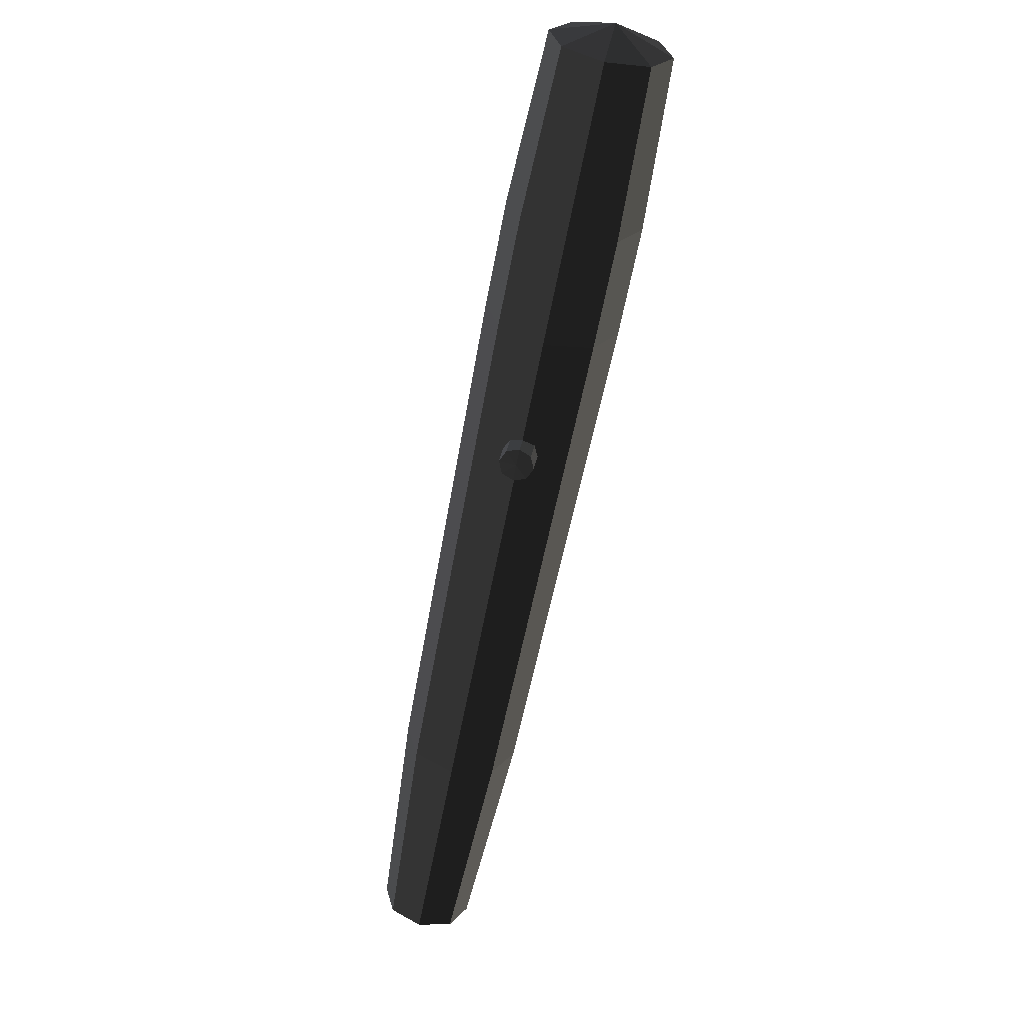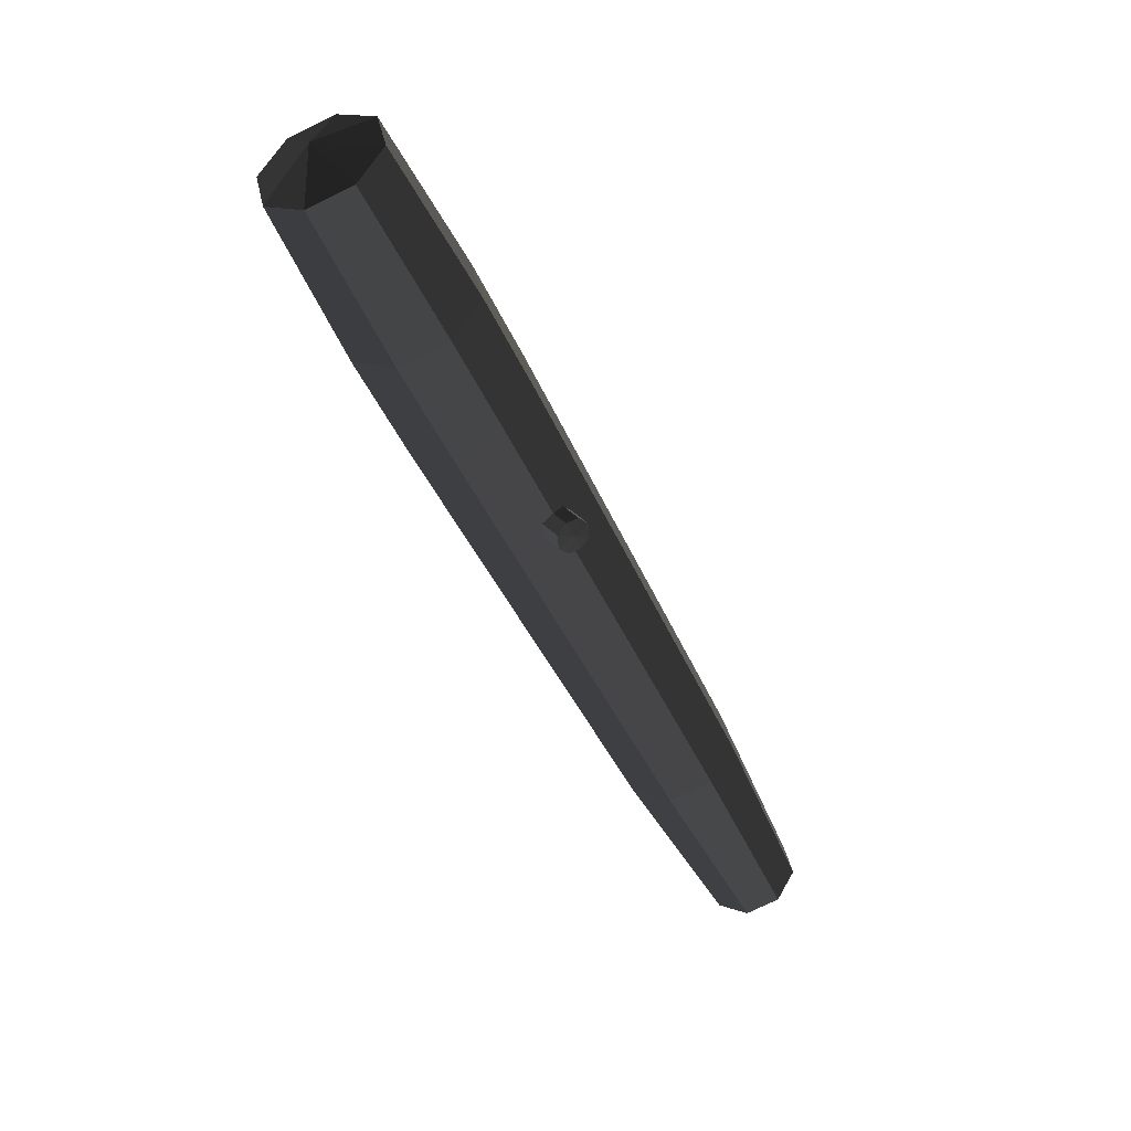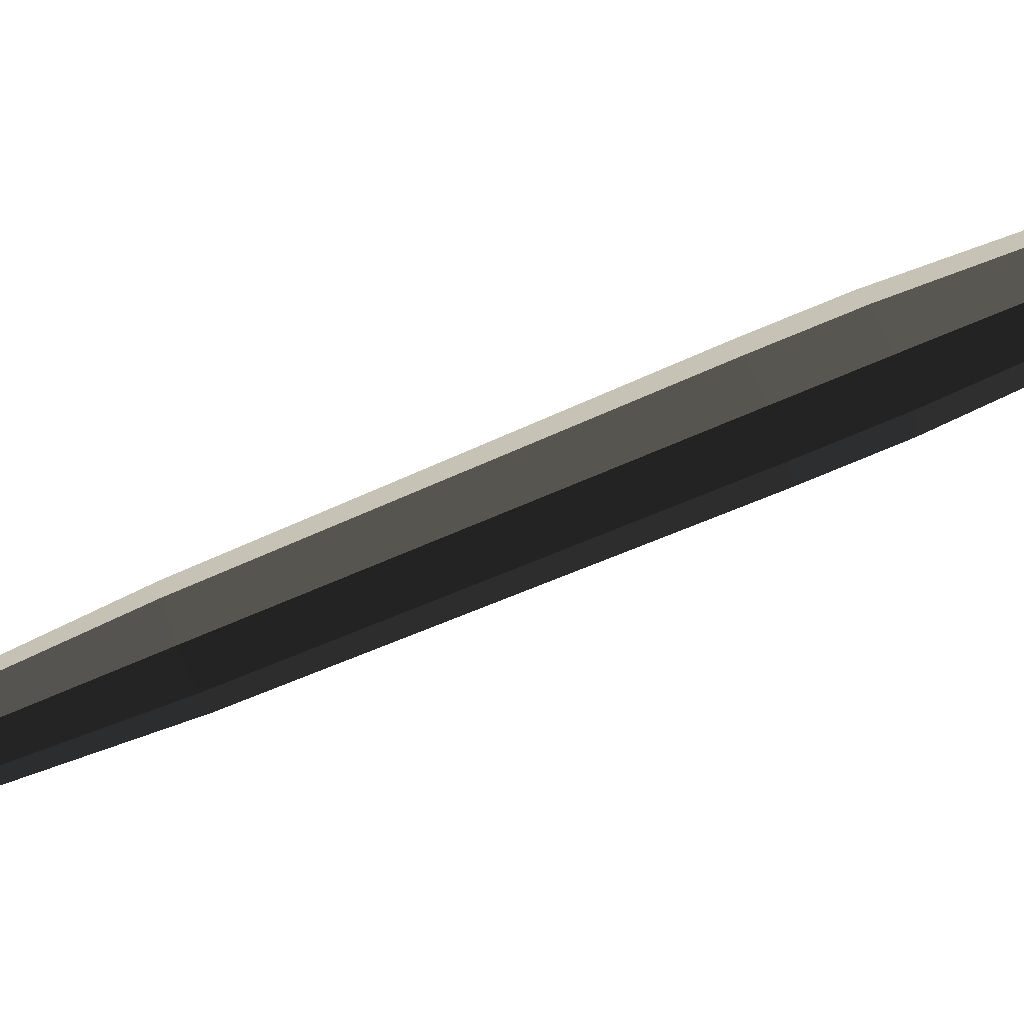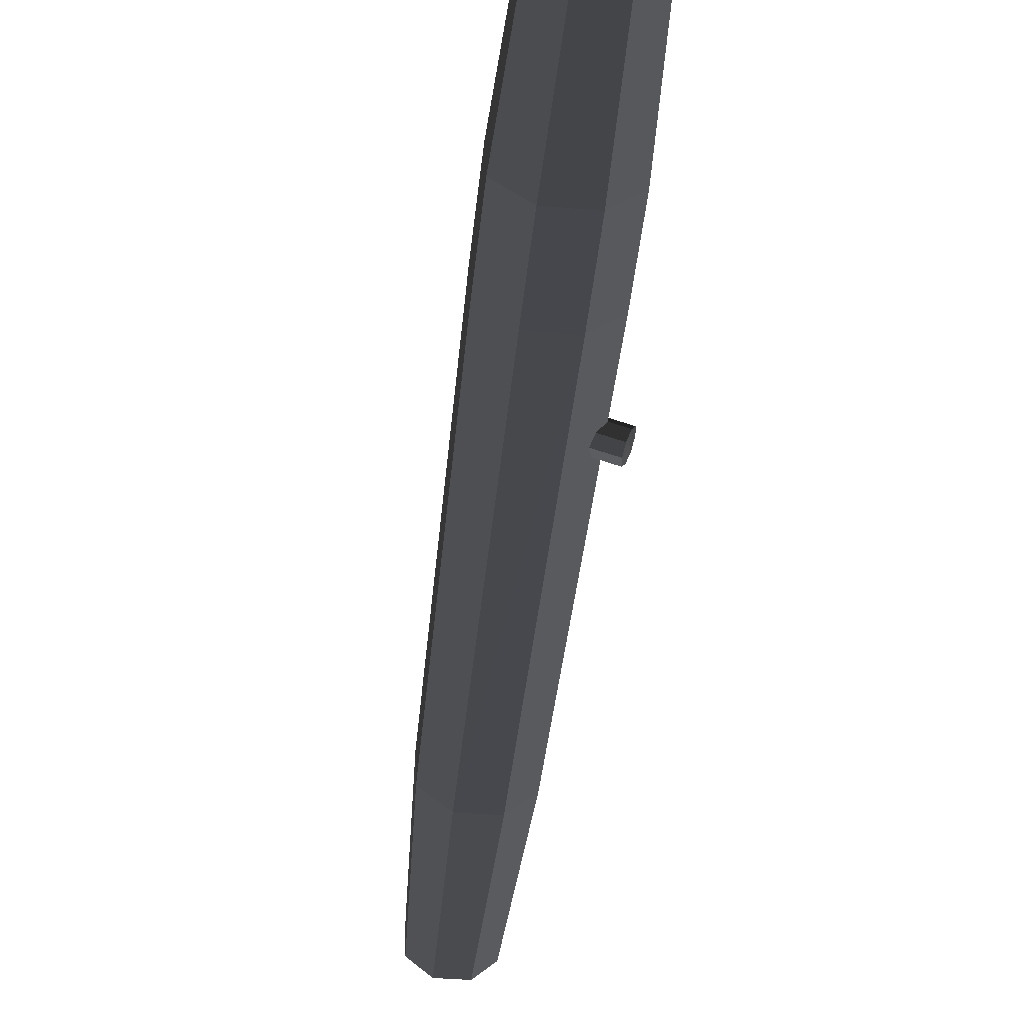
<metadata>
{"format":"obj","ext":"obj","renderer":"f3d","projection":"perspective","resolution":1024,"background":"white","views":[{"elev":67.7,"azim":-107.0,"up":"+Y"},{"elev":78.9,"azim":-161.6,"up":"+Y"},{"elev":17.8,"azim":48.2,"up":"+Z"},{"elev":-31.5,"azim":138.8,"up":"+Z"}]}
</metadata>
<code>
v -1.459 0.4578 -1.182 1 1 1 #0.502
v -1.297 0.3479 -1.181 1 1 1 #0.502
v -1.5 0.2258 -1.01 1 1 1 #0.502
v -1.601 0.4954 -1.053 1 1 1 #0.502
v -1.459 0.4578 -1.182 1 1 1 #0.502
v -1.5 0.2258 -1.01 1 1 1 #0.502
v -1.641 0.4387 -0.8706 1 1 1 #0.502
v -1.601 0.4954 -1.053 1 1 1 #0.502
v -1.5 0.2258 -1.01 1 1 1 #0.502
v -1.554 0.3208 -0.7407 1 1 1 #0.502
v -1.641 0.4387 -0.8706 1 1 1 #0.502
v -1.5 0.2258 -1.01 1 1 1 #0.502
v -1.393 0.2109 -0.7397 1 1 1 #0.502
v -1.554 0.3208 -0.7407 1 1 1 #0.502
v -1.5 0.2258 -1.01 1 1 1 #0.502
v -1.25 0.1733 -0.8684 1 1 1 #0.502
v -1.393 0.2109 -0.7397 1 1 1 #0.502
v -1.5 0.2258 -1.01 1 1 1 #0.502
v -1.211 0.23 -1.051 1 1 1 #0.502
v -1.25 0.1733 -0.8684 1 1 1 #0.502
v -1.5 0.2258 -1.01 1 1 1 #0.502
v -1.297 0.3479 -1.181 1 1 1 #0.502
v -1.211 0.23 -1.051 1 1 1 #0.502
v -1.5 0.2258 -1.01 1 1 1 #0.502
v 0.01562 3.234 0.05762 1 1 1 #0.502
v 0.06665 3.235 -0.02148 1 1 1 #0.502
v 0.01782 3.182 -0.02124 1 1 1 #0.502
v 0.01562 3.234 0.05762 1 1 1 #0.502
v 0.08765 3.286 0.02564 1 1 1 #0.502
v 0.06665 3.235 -0.02148 1 1 1 #0.502
v 0.01562 3.234 0.05762 1 1 1 #0.502
v 0.0686 3.303 0.09277 1 1 1 #0.502
v 0.08765 3.286 0.02564 1 1 1 #0.502
v 0.01562 3.234 0.05762 1 1 1 #0.502
v 0.02051 3.279 0.1406 1 1 1 #0.502
v 0.0686 3.303 0.09277 1 1 1 #0.502
v 0.01562 3.234 0.05762 1 1 1 #0.502
v -0.02808 3.226 0.1409 1 1 1 #0.502
v 0.02051 3.279 0.1406 1 1 1 #0.502
v 0.01562 3.234 0.05762 1 1 1 #0.502
v -0.04907 3.175 0.09351 1 1 1 #0.502
v -0.02808 3.226 0.1409 1 1 1 #0.502
v 0.01562 3.234 0.05762 1 1 1 #0.502
v -0.03003 3.157 0.02612 1 1 1 #0.502
v -0.04907 3.175 0.09351 1 1 1 #0.502
v 0.01562 3.234 0.05762 1 1 1 #0.502
v 0.01782 3.182 -0.02124 1 1 1 #0.502
v -0.03003 3.157 0.02612 1 1 1 #0.502
v 1.644 4.646 0.7239 1 1 1 #0.502
v 1.441 4.784 0.7227 1 1 1 #0.502
v 1.539 4.713 1.038 1 1 1 #0.502
v 1.441 4.784 0.7227 1 1 1 #0.502
v 1.263 4.831 0.8838 1 1 1 #0.502
v 1.539 4.713 1.038 1 1 1 #0.502
v 1.263 4.831 0.8838 1 1 1 #0.502
v 1.214 4.76 1.113 1 1 1 #0.502
v 1.539 4.713 1.038 1 1 1 #0.502
v 1.214 4.76 1.113 1 1 1 #0.502
v 1.322 4.613 1.275 1 1 1 #0.502
v 1.539 4.713 1.038 1 1 1 #0.502
v 1.322 4.613 1.275 1 1 1 #0.502
v 1.524 4.475 1.276 1 1 1 #0.502
v 1.539 4.713 1.038 1 1 1 #0.502
v 1.524 4.475 1.276 1 1 1 #0.502
v 1.702 4.428 1.115 1 1 1 #0.502
v 1.539 4.713 1.038 1 1 1 #0.502
v 1.702 4.428 1.115 1 1 1 #0.502
v 1.752 4.499 0.8865 1 1 1 #0.502
v 1.539 4.713 1.038 1 1 1 #0.502
v 1.752 4.499 0.8865 1 1 1 #0.502
v 1.644 4.646 0.7239 1 1 1 #0.502
v 1.539 4.713 1.038 1 1 1 #0.502
v 0.6396 3.628 0.1504 1 1 1 #0.502
v 0.8677 3.473 0.1519 1 1 1 #0.502
v -0.6218 1.3 -0.8052 1 1 1 #0.502
v -0.8252 1.438 -0.8064 1 1 1 #0.502
v 0.6396 3.628 0.1504 1 1 1 #0.502
v -0.6218 1.3 -0.8052 1 1 1 #0.502
v 0.4387 3.681 0.332 1 1 1 #0.502
v 0.6396 3.628 0.1504 1 1 1 #0.502
v -0.8252 1.438 -0.8064 1 1 1 #0.502
v -1.004 1.485 -0.6445 1 1 1 #0.502
v 0.4387 3.681 0.332 1 1 1 #0.502
v -0.8252 1.438 -0.8064 1 1 1 #0.502
v 0.3828 3.601 0.5901 1 1 1 #0.502
v 0.4387 3.681 0.332 1 1 1 #0.502
v -1.004 1.485 -0.6445 1 1 1 #0.502
v -1.054 1.414 -0.4143 1 1 1 #0.502
v 0.3828 3.601 0.5901 1 1 1 #0.502
v -1.004 1.485 -0.6445 1 1 1 #0.502
v 0.5046 3.435 0.7734 1 1 1 #0.502
v 0.3828 3.601 0.5901 1 1 1 #0.502
v -1.054 1.414 -0.4143 1 1 1 #0.502
v -0.9453 1.266 -0.251 1 1 1 #0.502
v 0.5046 3.435 0.7734 1 1 1 #0.502
v -1.054 1.414 -0.4143 1 1 1 #0.502
v 0.7329 3.28 0.7747 1 1 1 #0.502
v 0.5046 3.435 0.7734 1 1 1 #0.502
v -0.9453 1.266 -0.251 1 1 1 #0.502
v -0.7419 1.128 -0.2498 1 1 1 #0.502
v 0.7329 3.28 0.7747 1 1 1 #0.502
v -0.9453 1.266 -0.251 1 1 1 #0.502
v 0.7329 3.28 0.7747 1 1 1 #0.502
v -0.7419 1.128 -0.2498 1 1 1 #0.502
v -0.563 1.08 -0.4116 1 1 1 #0.502
v 0.9336 3.226 0.5933 1 1 1 #0.502
v 0.7329 3.28 0.7747 1 1 1 #0.502
v -0.563 1.08 -0.4116 1 1 1 #0.502
v 0.9895 3.306 0.3352 1 1 1 #0.502
v 0.9336 3.226 0.5933 1 1 1 #0.502
v -0.563 1.08 -0.4116 1 1 1 #0.502
v -0.5132 1.152 -0.6416 1 1 1 #0.502
v 0.9895 3.306 0.3352 1 1 1 #0.502
v -0.563 1.08 -0.4116 1 1 1 #0.502
v 0.8677 3.473 0.1519 1 1 1 #0.502
v 0.9895 3.306 0.3352 1 1 1 #0.502
v -0.5132 1.152 -0.6416 1 1 1 #0.502
v -0.6218 1.3 -0.8052 1 1 1 #0.502
v 0.8677 3.473 0.1519 1 1 1 #0.502
v -0.5132 1.152 -0.6416 1 1 1 #0.502
v -0.8252 1.438 -0.8064 1 1 1 #0.502
v -0.6218 1.3 -0.8052 1 1 1 #0.502
v -1.297 0.3479 -1.181 1 1 1 #0.502
v -1.459 0.4578 -1.182 1 1 1 #0.502
v -0.8252 1.438 -0.8064 1 1 1 #0.502
v -1.297 0.3479 -1.181 1 1 1 #0.502
v -1.004 1.485 -0.6445 1 1 1 #0.502
v -0.8252 1.438 -0.8064 1 1 1 #0.502
v -1.459 0.4578 -1.182 1 1 1 #0.502
v -1.601 0.4954 -1.053 1 1 1 #0.502
v -1.004 1.485 -0.6445 1 1 1 #0.502
v -1.459 0.4578 -1.182 1 1 1 #0.502
v -1.054 1.414 -0.4143 1 1 1 #0.502
v -1.004 1.485 -0.6445 1 1 1 #0.502
v -1.601 0.4954 -1.053 1 1 1 #0.502
v -1.641 0.4387 -0.8706 1 1 1 #0.502
v -1.054 1.414 -0.4143 1 1 1 #0.502
v -1.601 0.4954 -1.053 1 1 1 #0.502
v -0.9453 1.266 -0.251 1 1 1 #0.502
v -1.054 1.414 -0.4143 1 1 1 #0.502
v -1.641 0.4387 -0.8706 1 1 1 #0.502
v -1.554 0.3208 -0.7407 1 1 1 #0.502
v -0.9453 1.266 -0.251 1 1 1 #0.502
v -1.641 0.4387 -0.8706 1 1 1 #0.502
v -0.7419 1.128 -0.2498 1 1 1 #0.502
v -0.9453 1.266 -0.251 1 1 1 #0.502
v -1.554 0.3208 -0.7407 1 1 1 #0.502
v -1.393 0.2109 -0.7397 1 1 1 #0.502
v -0.7419 1.128 -0.2498 1 1 1 #0.502
v -1.554 0.3208 -0.7407 1 1 1 #0.502
v -0.563 1.08 -0.4116 1 1 1 #0.502
v -0.7419 1.128 -0.2498 1 1 1 #0.502
v -1.393 0.2109 -0.7397 1 1 1 #0.502
v -1.25 0.1733 -0.8684 1 1 1 #0.502
v -0.563 1.08 -0.4116 1 1 1 #0.502
v -1.393 0.2109 -0.7397 1 1 1 #0.502
v -0.5132 1.152 -0.6416 1 1 1 #0.502
v -0.563 1.08 -0.4116 1 1 1 #0.502
v -1.25 0.1733 -0.8684 1 1 1 #0.502
v -1.211 0.23 -1.051 1 1 1 #0.502
v -0.5132 1.152 -0.6416 1 1 1 #0.502
v -1.25 0.1733 -0.8684 1 1 1 #0.502
v -0.6218 1.3 -0.8052 1 1 1 #0.502
v -0.5132 1.152 -0.6416 1 1 1 #0.502
v -1.211 0.23 -1.051 1 1 1 #0.502
v -1.297 0.3479 -1.181 1 1 1 #0.502
v -0.6218 1.3 -0.8052 1 1 1 #0.502
v -1.211 0.23 -1.051 1 1 1 #0.502
v 0.1794 3.132 0.03784 1 1 1 #0.502
v 0.1306 3.079 0.03809 1 1 1 #0.502
v 0.01782 3.182 -0.02124 1 1 1 #0.502
v 0.06665 3.235 -0.02148 1 1 1 #0.502
v 0.1794 3.132 0.03784 1 1 1 #0.502
v 0.01782 3.182 -0.02124 1 1 1 #0.502
v 0.1306 3.079 0.03809 1 1 1 #0.502
v 0.08276 3.054 0.08569 1 1 1 #0.502
v -0.03003 3.157 0.02612 1 1 1 #0.502
v 0.01782 3.182 -0.02124 1 1 1 #0.502
v 0.1306 3.079 0.03809 1 1 1 #0.502
v -0.03003 3.157 0.02612 1 1 1 #0.502
v 0.08276 3.054 0.08569 1 1 1 #0.502
v 0.06348 3.072 0.1531 1 1 1 #0.502
v -0.04907 3.175 0.09351 1 1 1 #0.502
v -0.03003 3.157 0.02612 1 1 1 #0.502
v 0.08276 3.054 0.08569 1 1 1 #0.502
v -0.04907 3.175 0.09351 1 1 1 #0.502
v 0.06348 3.072 0.1531 1 1 1 #0.502
v 0.08472 3.122 0.2004 1 1 1 #0.502
v -0.02808 3.226 0.1409 1 1 1 #0.502
v -0.04907 3.175 0.09351 1 1 1 #0.502
v 0.06348 3.072 0.1531 1 1 1 #0.502
v -0.02808 3.226 0.1409 1 1 1 #0.502
v 0.08472 3.122 0.2004 1 1 1 #0.502
v 0.1333 3.175 0.2002 1 1 1 #0.502
v 0.02051 3.279 0.1406 1 1 1 #0.502
v -0.02808 3.226 0.1409 1 1 1 #0.502
v 0.08472 3.122 0.2004 1 1 1 #0.502
v 0.02051 3.279 0.1406 1 1 1 #0.502
v 0.1333 3.175 0.2002 1 1 1 #0.502
v 0.1814 3.2 0.1523 1 1 1 #0.502
v 0.0686 3.303 0.09277 1 1 1 #0.502
v 0.02051 3.279 0.1406 1 1 1 #0.502
v 0.1333 3.175 0.2002 1 1 1 #0.502
v 0.0686 3.303 0.09277 1 1 1 #0.502
v 0.1814 3.2 0.1523 1 1 1 #0.502
v 0.2004 3.182 0.08521 1 1 1 #0.502
v 0.08765 3.286 0.02564 1 1 1 #0.502
v 0.0686 3.303 0.09277 1 1 1 #0.502
v 0.1814 3.2 0.1523 1 1 1 #0.502
v 0.08765 3.286 0.02564 1 1 1 #0.502
v 0.2004 3.182 0.08521 1 1 1 #0.502
v 0.1794 3.132 0.03784 1 1 1 #0.502
v 0.06665 3.235 -0.02148 1 1 1 #0.502
v 0.08765 3.286 0.02564 1 1 1 #0.502
v 0.2004 3.182 0.08521 1 1 1 #0.502
v 0.06665 3.235 -0.02148 1 1 1 #0.502
v 0.8677 3.473 0.1519 1 1 1 #0.502
v 0.6396 3.628 0.1504 1 1 1 #0.502
v 0.9546 4.093 0.3628 1 1 1 #0.502
v 1.183 3.938 0.3643 1 1 1 #0.502
v 0.8677 3.473 0.1519 1 1 1 #0.502
v 0.9546 4.093 0.3628 1 1 1 #0.502
v 0.6396 3.628 0.1504 1 1 1 #0.502
v 0.4387 3.681 0.332 1 1 1 #0.502
v 0.7537 4.146 0.5444 1 1 1 #0.502
v 0.9546 4.093 0.3628 1 1 1 #0.502
v 0.6396 3.628 0.1504 1 1 1 #0.502
v 0.7537 4.146 0.5444 1 1 1 #0.502
v 0.4387 3.681 0.332 1 1 1 #0.502
v 0.3828 3.601 0.5901 1 1 1 #0.502
v 0.698 4.066 0.8025 1 1 1 #0.502
v 0.7537 4.146 0.5444 1 1 1 #0.502
v 0.4387 3.681 0.332 1 1 1 #0.502
v 0.698 4.066 0.8025 1 1 1 #0.502
v 0.3828 3.601 0.5901 1 1 1 #0.502
v 0.5046 3.435 0.7734 1 1 1 #0.502
v 0.8198 3.9 0.9858 1 1 1 #0.502
v 0.698 4.066 0.8025 1 1 1 #0.502
v 0.3828 3.601 0.5901 1 1 1 #0.502
v 0.8198 3.9 0.9858 1 1 1 #0.502
v 0.5046 3.435 0.7734 1 1 1 #0.502
v 0.7329 3.28 0.7747 1 1 1 #0.502
v 1.048 3.745 0.9871 1 1 1 #0.502
v 0.8198 3.9 0.9858 1 1 1 #0.502
v 0.5046 3.435 0.7734 1 1 1 #0.502
v 1.048 3.745 0.9871 1 1 1 #0.502
v 0.7329 3.28 0.7747 1 1 1 #0.502
v 0.9336 3.226 0.5933 1 1 1 #0.502
v 1.249 3.691 0.8054 1 1 1 #0.502
v 1.048 3.745 0.9871 1 1 1 #0.502
v 0.7329 3.28 0.7747 1 1 1 #0.502
v 1.249 3.691 0.8054 1 1 1 #0.502
v 0.9336 3.226 0.5933 1 1 1 #0.502
v 0.9895 3.306 0.3352 1 1 1 #0.502
v 1.304 3.771 0.5476 1 1 1 #0.502
v 1.249 3.691 0.8054 1 1 1 #0.502
v 0.9336 3.226 0.5933 1 1 1 #0.502
v 1.304 3.771 0.5476 1 1 1 #0.502
v 0.8677 3.473 0.1519 1 1 1 #0.502
v 1.183 3.938 0.3643 1 1 1 #0.502
v 1.304 3.771 0.5476 1 1 1 #0.502
v 0.9895 3.306 0.3352 1 1 1 #0.502
v 0.8677 3.473 0.1519 1 1 1 #0.502
v 1.304 3.771 0.5476 1 1 1 #0.502
v 1.183 3.938 0.3643 1 1 1 #0.502
v 0.9546 4.093 0.3628 1 1 1 #0.502
v 1.441 4.784 0.7227 1 1 1 #0.502
v 1.644 4.646 0.7239 1 1 1 #0.502
v 1.183 3.938 0.3643 1 1 1 #0.502
v 1.441 4.784 0.7227 1 1 1 #0.502
v 0.9546 4.093 0.3628 1 1 1 #0.502
v 0.7537 4.146 0.5444 1 1 1 #0.502
v 1.263 4.831 0.8838 1 1 1 #0.502
v 1.441 4.784 0.7227 1 1 1 #0.502
v 0.9546 4.093 0.3628 1 1 1 #0.502
v 1.263 4.831 0.8838 1 1 1 #0.502
v 0.7537 4.146 0.5444 1 1 1 #0.502
v 0.698 4.066 0.8025 1 1 1 #0.502
v 1.214 4.76 1.113 1 1 1 #0.502
v 1.263 4.831 0.8838 1 1 1 #0.502
v 0.7537 4.146 0.5444 1 1 1 #0.502
v 1.214 4.76 1.113 1 1 1 #0.502
v 0.698 4.066 0.8025 1 1 1 #0.502
v 0.8198 3.9 0.9858 1 1 1 #0.502
v 1.322 4.613 1.275 1 1 1 #0.502
v 1.214 4.76 1.113 1 1 1 #0.502
v 0.698 4.066 0.8025 1 1 1 #0.502
v 1.322 4.613 1.275 1 1 1 #0.502
v 1.048 3.745 0.9871 1 1 1 #0.502
v 1.524 4.475 1.276 1 1 1 #0.502
v 1.322 4.613 1.275 1 1 1 #0.502
v 0.8198 3.9 0.9858 1 1 1 #0.502
v 1.048 3.745 0.9871 1 1 1 #0.502
v 1.322 4.613 1.275 1 1 1 #0.502
v 1.048 3.745 0.9871 1 1 1 #0.502
v 1.249 3.691 0.8054 1 1 1 #0.502
v 1.702 4.428 1.115 1 1 1 #0.502
v 1.524 4.475 1.276 1 1 1 #0.502
v 1.048 3.745 0.9871 1 1 1 #0.502
v 1.702 4.428 1.115 1 1 1 #0.502
v 1.249 3.691 0.8054 1 1 1 #0.502
v 1.304 3.771 0.5476 1 1 1 #0.502
v 1.752 4.499 0.8865 1 1 1 #0.502
v 1.702 4.428 1.115 1 1 1 #0.502
v 1.249 3.691 0.8054 1 1 1 #0.502
v 1.752 4.499 0.8865 1 1 1 #0.502
v 1.183 3.938 0.3643 1 1 1 #0.502
v 1.644 4.646 0.7239 1 1 1 #0.502
v 1.752 4.499 0.8865 1 1 1 #0.502
v 1.304 3.771 0.5476 1 1 1 #0.502
v 1.183 3.938 0.3643 1 1 1 #0.502
v 1.752 4.499 0.8865 1 1 1 #0.502
f 1 2 3
f 4 5 6
f 7 8 9
f 10 11 12
f 13 14 15
f 16 17 18
f 19 20 21
f 22 23 24
f 25 26 27
f 28 29 30
f 31 32 33
f 34 35 36
f 37 38 39
f 40 41 42
f 43 44 45
f 46 47 48
f 49 50 51
f 52 53 54
f 55 56 57
f 58 59 60
f 61 62 63
f 64 65 66
f 67 68 69
f 70 71 72
f 73 74 75
f 76 77 78
f 79 80 81
f 82 83 84
f 85 86 87
f 88 89 90
f 91 92 93
f 94 95 96
f 97 98 99
f 100 101 102
f 103 104 105
f 106 107 108
f 109 110 111
f 112 113 114
f 115 116 117
f 118 119 120
f 121 122 123
f 124 125 126
f 127 128 129
f 130 131 132
f 133 134 135
f 136 137 138
f 139 140 141
f 142 143 144
f 145 146 147
f 148 149 150
f 151 152 153
f 154 155 156
f 157 158 159
f 160 161 162
f 163 164 165
f 166 167 168
f 169 170 171
f 172 173 174
f 175 176 177
f 178 179 180
f 181 182 183
f 184 185 186
f 187 188 189
f 190 191 192
f 193 194 195
f 196 197 198
f 199 200 201
f 202 203 204
f 205 206 207
f 208 209 210
f 211 212 213
f 214 215 216
f 217 218 219
f 220 221 222
f 223 224 225
f 226 227 228
f 229 230 231
f 232 233 234
f 235 236 237
f 238 239 240
f 241 242 243
f 244 245 246
f 247 248 249
f 250 251 252
f 253 254 255
f 256 257 258
f 259 260 261
f 262 263 264
f 265 266 267
f 268 269 270
f 271 272 273
f 274 275 276
f 277 278 279
f 280 281 282
f 283 284 285
f 286 287 288
f 289 290 291
f 292 293 294
f 295 296 297
f 298 299 300
f 301 302 303
f 304 305 306
f 307 308 309
f 310 311 312

</code>
